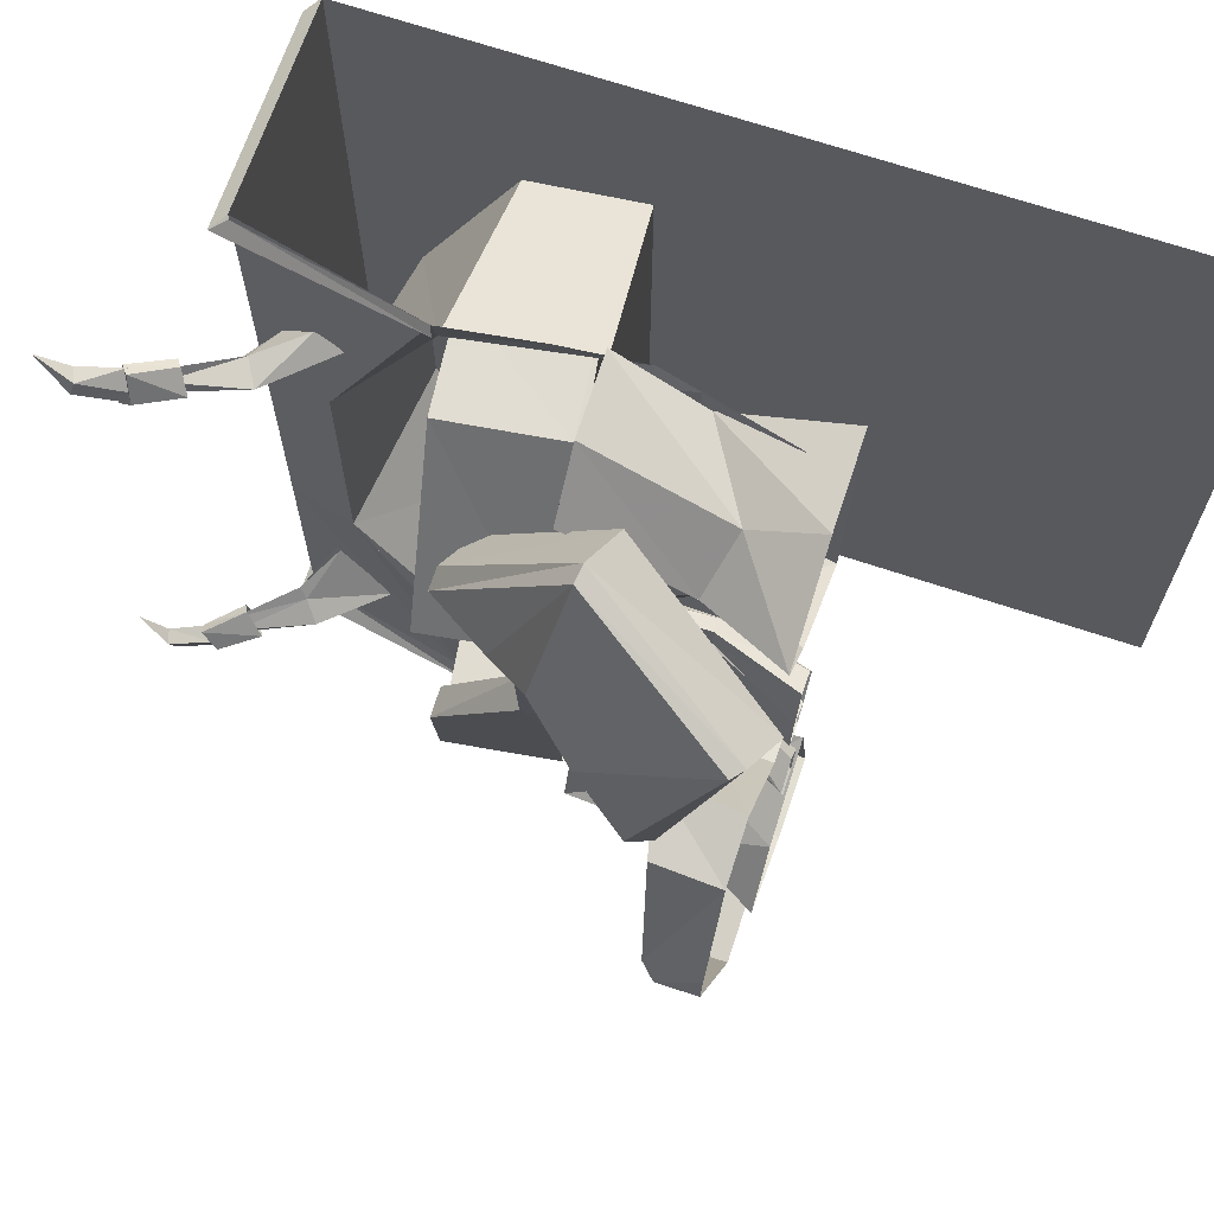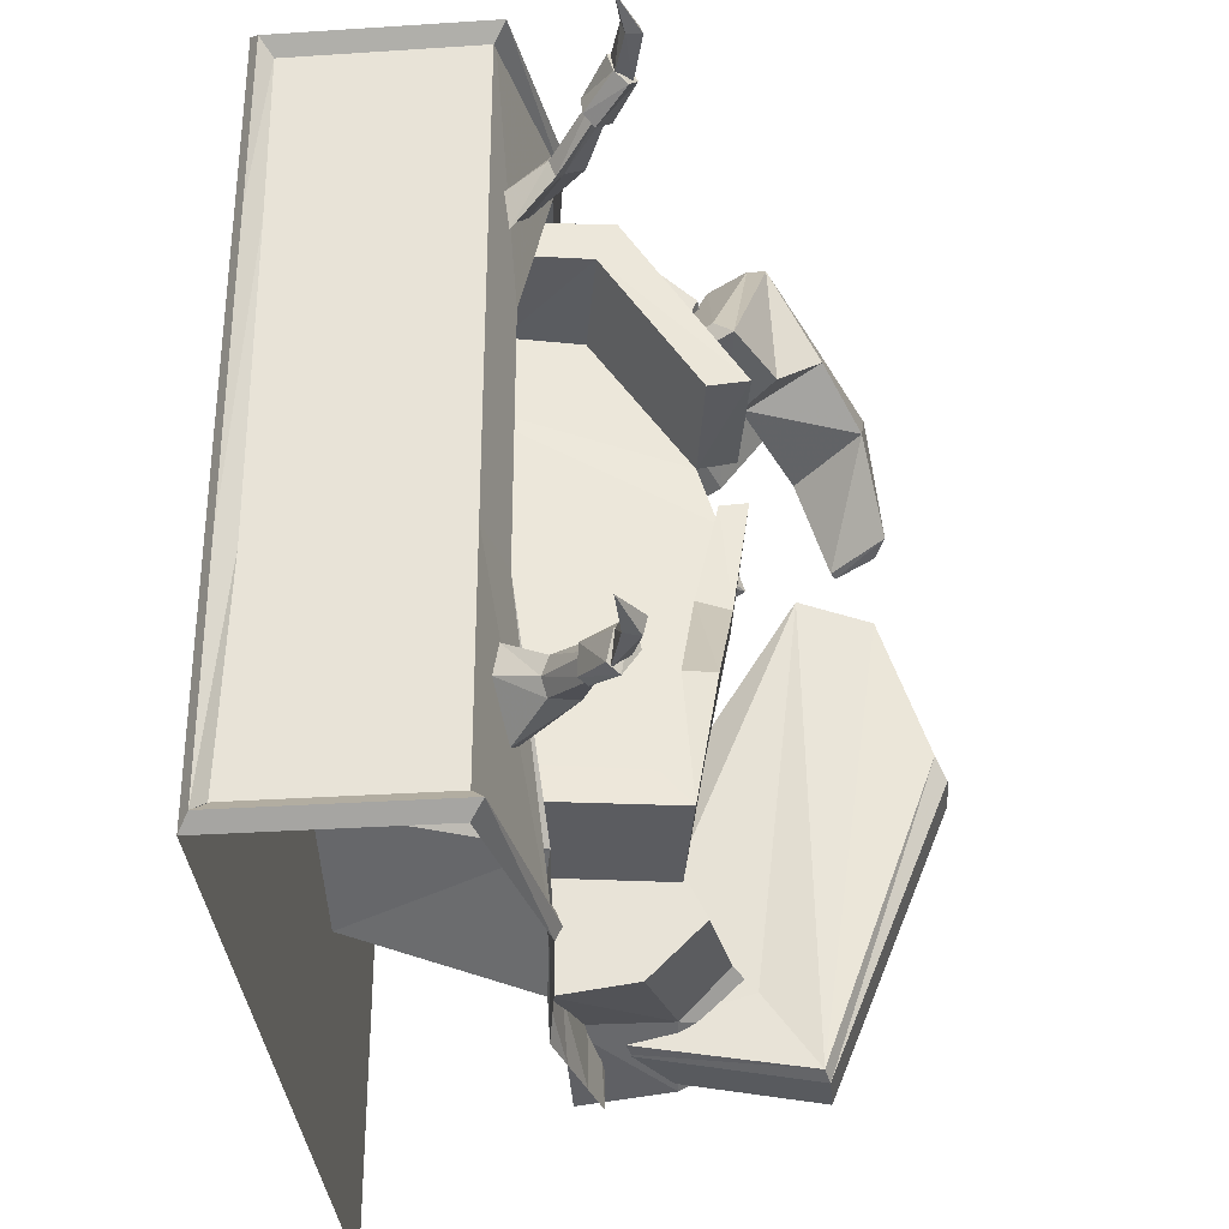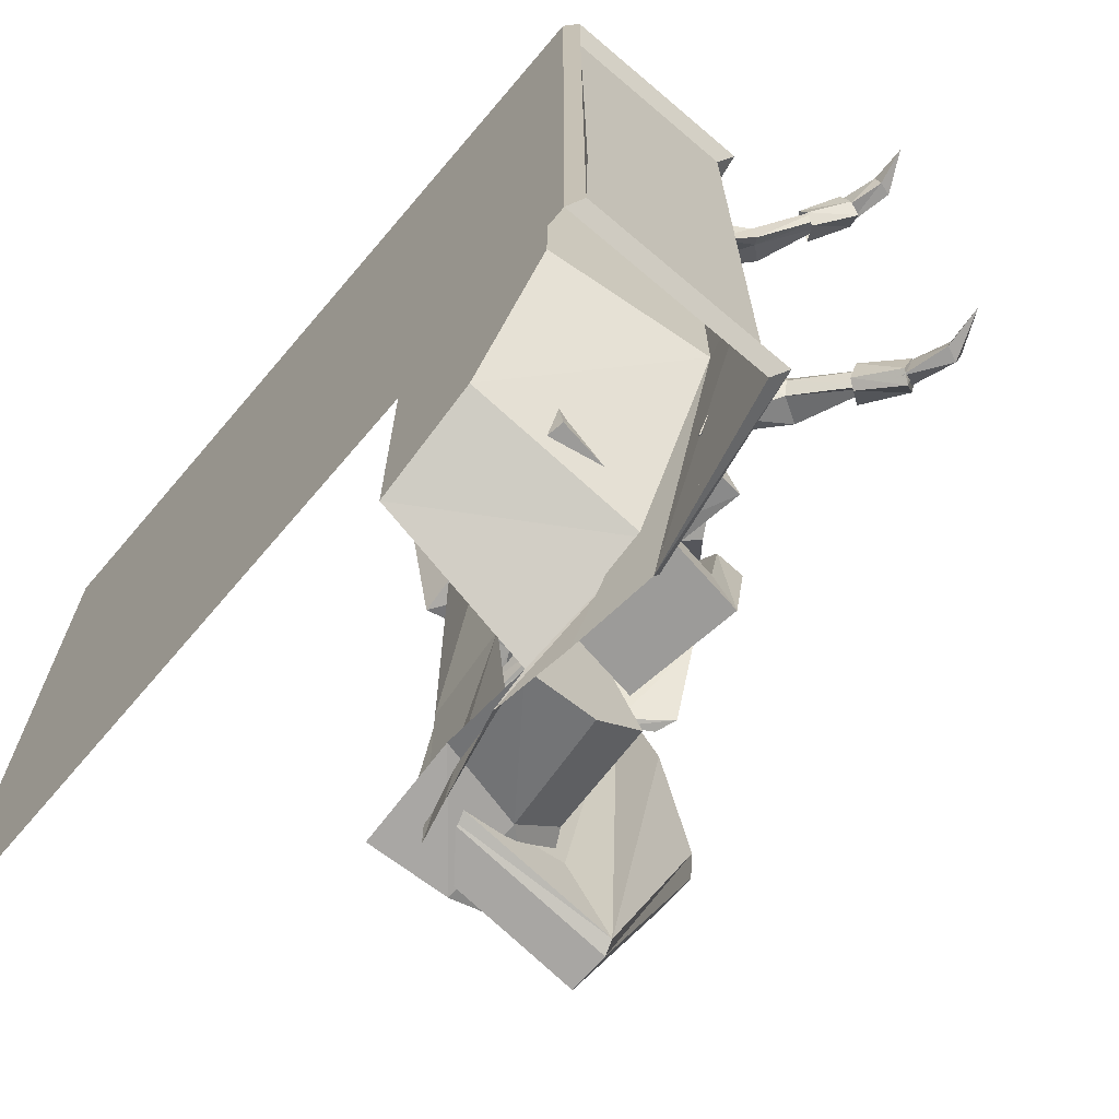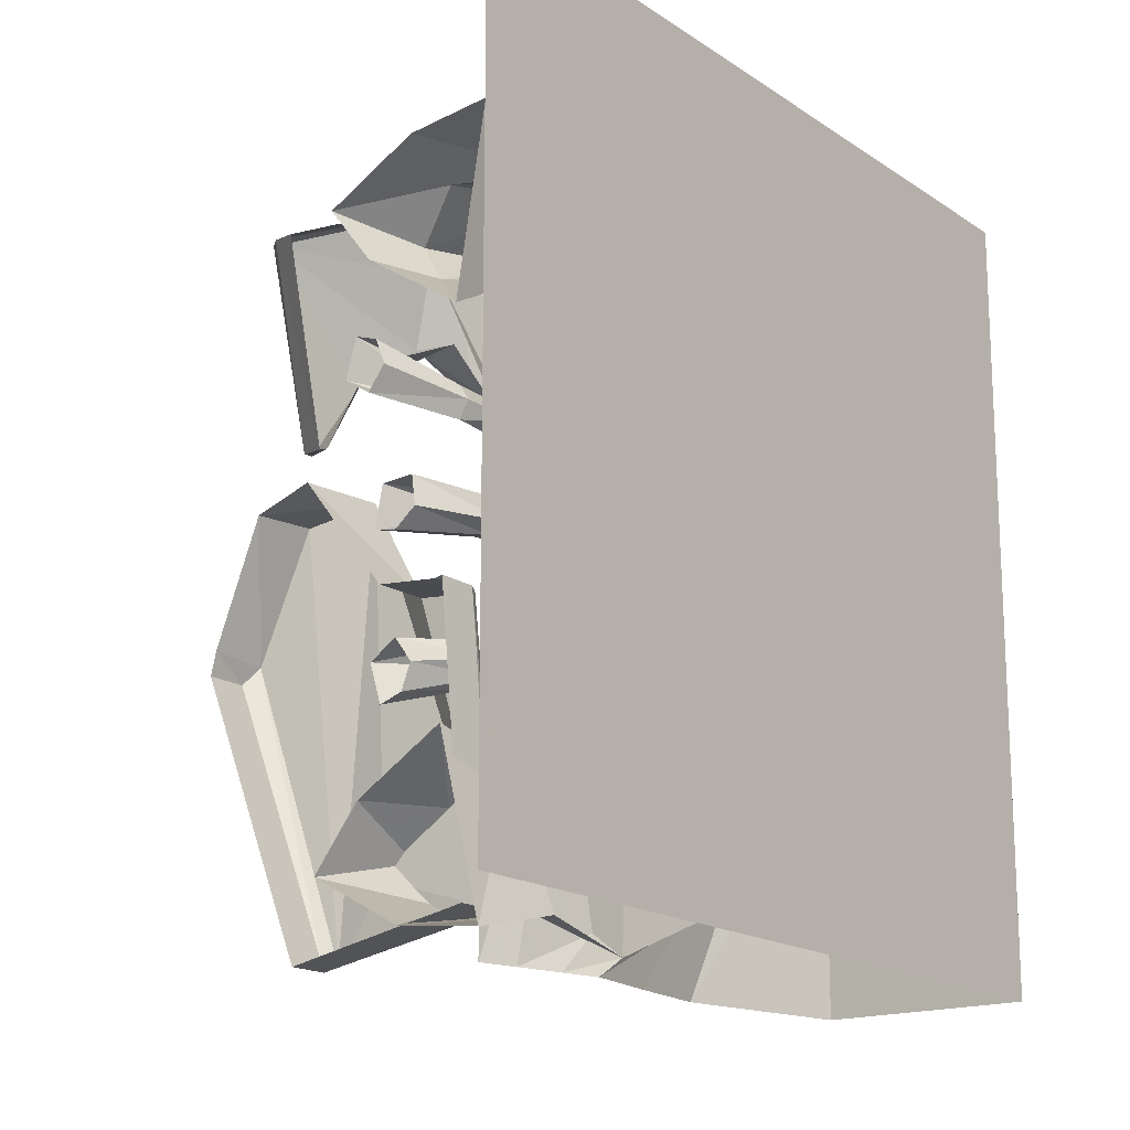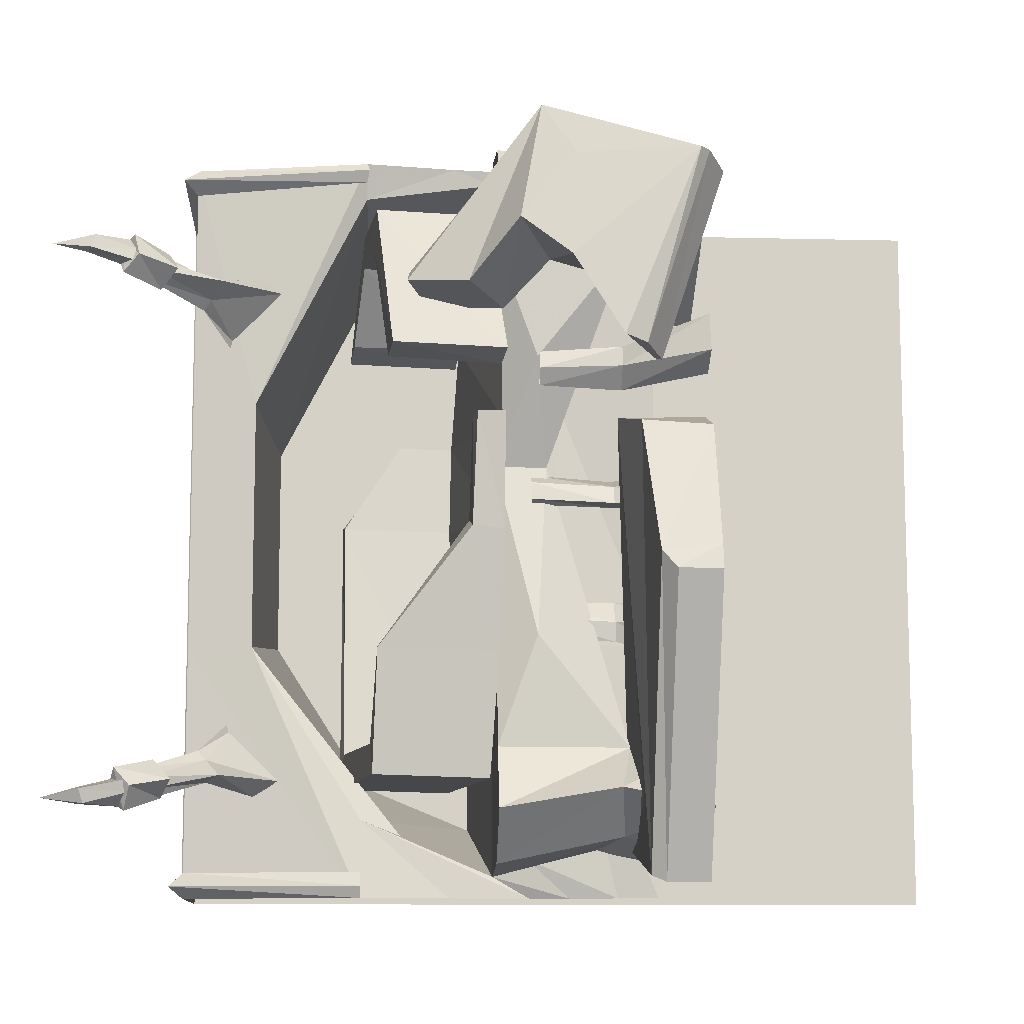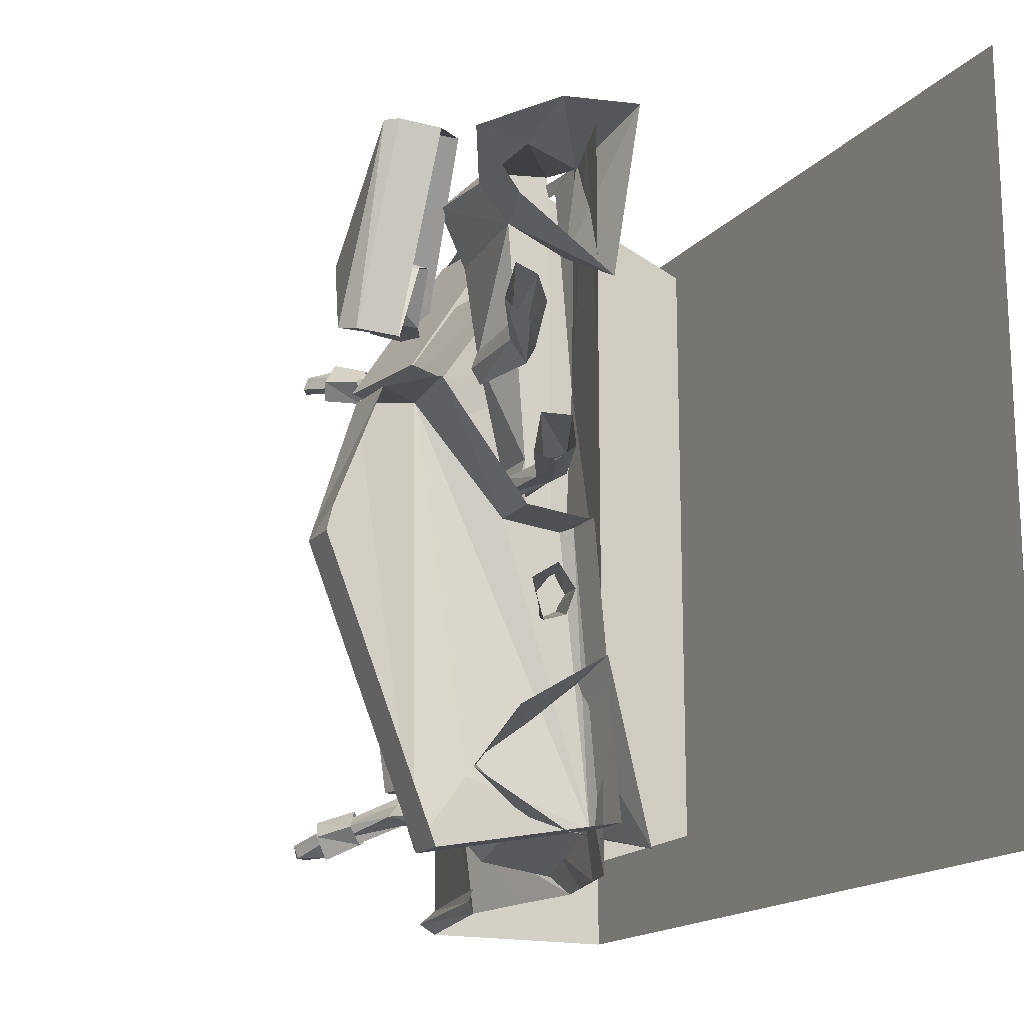
<metadata>
{"format":"obj","ext":"obj","renderer":"f3d","projection":"perspective","resolution":1024,"background":"white","views":[{"elev":68.1,"azim":108.6,"up":"+Z"},{"elev":-33.8,"azim":5.1,"up":"+Z"},{"elev":-69.1,"azim":-40.4,"up":"+Z"},{"elev":-17.1,"azim":-143.0,"up":"+Z"},{"elev":-10.3,"azim":86.4,"up":"+Z"},{"elev":-16.4,"azim":153.3,"up":"+Z"}]}
</metadata>
<code>
o object/ogre_coffin/5
v -118 -240 -179
v -123 -247 -186
v -128 -240 -192
v -123 -247 -70
v -128 -240 -70
v -123 -247 92
v -128 -240 92
v -123 -247 186
v -128 -240 192
v -19 -247 186
v -25 -240 192
v -115 -240 -70
v -116 -240 92
v -117 -240 179
v -25 -240 179
v -5 -150 182
v -2 -149 188
v -23 -239 192
v -5 -150 192
v -117 -240 -179
v -19 -247 -186
v -25 -240 -179
v -2 -150 -186
v -5 -150 -179
v -25 -240 -192
v -5 -150 -192
v -55 -159 -116
v -75 -160 8
v -87 -161 10
v -61 -161 -134
v 34 -146 -118
v 25 -87 -119
v -65 -101 -117
v -83 -103 8
v -84 -130 55
v -93 -130 52
v -98 -104 52
v -95 -103 9
v -70 -104 -135
v 48 -145 -134
v 43 -143 -71
v 33 -86 -71
v 45 -84 -8
v -88 -102 55
v -35 -151 160
v -75 -158 100
v -56 -156 105
v -28 -151 141
v 18 -145 160
v 10 -88 160
v -45 -95 161
v -84 -100 100
v -64 -99 106
v -38 -94 142
v 9 -146 140
v 74 -137 76
v 65 -80 76
v -1 -88 140
v 55 -139 73
v 47 -82 72
v 56 -82 42
v 46 -98 -8
v 57 -97 41
v 65 -81 44
v 70 -95 43
v 60 -81 -14
v 62 -97 -13
v 49 -83 -73
v 58 -143 -73
v 39 -87 -135
v 0 0 -64
v 0 0 64
v -11 -49 64
v -5 -50 -64
v 0 0 -192
v -5 -20 -192
v -11 -66 -172
v -11 -44 -192
v -15 -83 -181
v -16 -64 -192
v -7 -150 -153
v -10 -105 -192
v -17 -207 -64
v -25 -240 -64
v -128 -240 -64
v -128 160 -192
v -128 160 -64
v -128 -240 64
v -128 160 64
v -128 160 192
v -17 -207 64
v -25 -240 64
v -100 -92 -153
v -100 -92 -55
v -100 -148 -130
v -100 -92 53
v -16 -83 185
v -100 -92 157
v -100 -148 146
v -100 -196 53
v -100 -196 -55
v -10 -150 174
v -12 -104 192
v 0 0 192
v -5 -20 192
v -11 -44 192
v -11 -66 180
v -16 -64 192
v -17 -83 -93
v 12 -83 26
v 34 -83 135
v -15 -83 197
v 49 -83 166
v 23 -83 192
v 32 -14 179
v -9 -39 183
v 29 19 192
v -15 19 197
v 2 -31 128
v 1 19 101
v 41 -18 135
v 53 19 135
v 55 -23 156
v 36 -63 79
v 12 -57 26
v 36 -63 -63
v 31 -17 -119
v 34 -83 -119
v 49 -83 -150
v 55 -23 -140
v 53 19 -119
v 7 19 -91
v 6 -29 -102
v -15 19 -181
v -15 -33 -169
v 29 19 -176
v 32 -20 -163
v 23 -83 -176
v 77 19 166
v 77 19 -150
v 19 -23 15
v 23 -23 6
v 46 19 3
v 42 19 24
v 6 -23 20
v 11 -65 22
v 19 -65 17
v 21 -65 8
v 14 -23 5
v 34 19 1
v 6 -23 10
v 23 19 10
v 25 19 25
v 16 -65 6
v 8 -23 10
v 7 -65 9
v 23 -23 -55
v 22 -23 -65
v 41 19 -78
v 47 19 -58
v 14 -23 -44
v 19 -65 -45
v 24 -65 -53
v 21 -65 -62
v 14 -23 -61
v 29 19 -74
v 9 -23 -53
v 24 19 -61
v 33 19 -49
v 16 -65 -61
v 11 -23 -54
v 10 -65 -54
v 57 22 97
v 38 -20 84
v 39 -20 74
v 63 22 77
v 30 -20 63
v 49 22 68
v 25 -20 72
v 40 22 80
v 30 -20 80
v 45 22 93
v 37 -62 81
v 40 -62 72
v 35 -62 64
v 26 -62 73
v 27 -20 73
v 32 -62 80
v 105 -8 61
v 123 -17 65
v 128 -28 68
v 103 -11 62
v 120 -52 109
v 88 -22 104
v 66 -59 121
v 104 -76 132
v 61 -82 97
v 84 -100 105
v 67 -130 109
v 42 -119 102
v 58 -129 115
v 39 -120 110
v 52 -54 194
v 71 -63 198
v 98 24 158
v 116 15 163
v 122 10 163
v 100 -48 166
v 80 -64 197
v 11 14 -23
v 11 -7 -23
v 15 -14 -24
v 15 14 -24
v 46 -14 -21
v 47 14 -21
v 92 14 36
v 87 -28 36
v 122 14 26
v 121 -20 28
v 144 -14 -38
v 146 14 -35
v 149 -7 -47
v 149 14 -47
v 93 14 -187
v 93 -7 -187
v -2 14 -169
v -2 -7 -169
v 0 -14 -168
v 65 -14 -148
v 91 -14 -184
v -2 -232 -128
v 1 -232 -119
v -19 -219 -104
v -21 -223 -121
v 0 -228 -135
v 21 -256 -145
v 20 -261 -137
v 23 -260 -130
v 4 -228 -124
v -19 -218 -108
v 12 -221 -132
v -15 -192 -133
v -16 -205 -141
v 26 -256 -134
v 24 -255 -140
v 30 -266 -151
v 37 -263 -139
v 34 -271 -130
v 28 -273 -136
v 25 -270 -148
v 13 -252 -142
v 17 -249 -144
v 25 -244 -135
v 19 -253 -125
v 14 -256 -130
v 31 -307 -145
v 39 -285 -148
v 41 -287 -141
v 34 -289 -140
v 32 -288 -148
v 26 -267 -149
v 33 -263 -142
v 35 -265 -136
v 28 -271 -135
v -19 -221 94
v 1 -234 109
v -2 -234 118
v -21 -225 111
v 0 -230 125
v -16 -207 131
v 12 -223 122
v -15 -194 123
v 4 -230 114
v -19 -220 98
v 23 -262 120
v 20 -263 127
v 21 -258 135
v 24 -257 130
v 26 -258 124
v 25 -272 138
v 28 -275 126
v 34 -273 120
v 37 -265 129
v 30 -268 141
v 17 -251 134
v 13 -254 132
v 14 -258 120
v 19 -255 115
v 25 -246 125
v 41 -289 131
v 39 -287 138
v 31 -309 135
v 34 -291 130
v 35 -267 126
v 33 -265 132
v 26 -269 139
v 32 -290 138
v 28 -273 125
f 1 2 3
f 3 2 4
f 3 4 5
f 5 4 6
f 5 6 7
f 7 6 8
f 7 8 9
f 9 8 10
f 9 10 11
f 2 1 12
f 2 12 4
f 4 12 13
f 4 13 6
f 6 13 14
f 6 14 8
f 8 14 15
f 8 15 10
f 10 15 16
f 10 16 17
f 10 17 18
f 18 17 19
f 12 4 5
f 13 6 7
f 14 8 9
f 3 2 20
f 20 2 21
f 20 21 22
f 22 21 23
f 22 23 24
f 25 21 2
f 25 2 3
f 26 23 21
f 26 21 25
f 27 28 29
f 27 29 30
f 27 30 31
f 27 31 32
f 27 32 33
f 27 33 28
f 28 33 34
f 28 34 35
f 28 35 36
f 28 36 29
f 29 36 37
f 29 37 38
f 29 38 30
f 30 38 39
f 30 39 40
f 30 40 31
f 31 40 41
f 31 41 42
f 31 42 32
f 32 42 33
f 33 42 34
f 34 42 43
f 34 43 44
f 34 44 35
f 35 44 36
f 36 44 37
f 45 46 47
f 45 47 48
f 45 48 49
f 45 49 50
f 45 50 51
f 45 51 46
f 46 51 52
f 46 52 47
f 47 52 53
f 47 53 48
f 48 53 54
f 48 54 55
f 48 55 49
f 49 55 56
f 49 56 57
f 49 57 50
f 55 54 58
f 55 58 59
f 55 59 56
f 56 59 60
f 56 60 57
f 59 58 60
f 60 58 53
f 60 53 61
f 61 53 44
f 61 44 43
f 61 43 62
f 61 62 63
f 61 63 64
f 64 63 65
f 64 65 66
f 66 65 67
f 66 67 68
f 68 67 69
f 68 69 70
f 70 69 40
f 70 40 39
f 58 54 53
f 40 69 41
f 41 69 62
f 41 62 43
f 41 43 42
f 69 67 62
f 62 67 63
f 63 67 65
f 71 72 73
f 71 73 74
f 71 74 75
f 75 74 76
f 76 74 77
f 76 77 78
f 78 77 79
f 78 79 80
f 80 79 81
f 80 81 82
f 82 81 83
f 82 83 26
f 26 83 84
f 26 84 25
f 25 84 3
f 3 84 85
f 3 85 86
f 86 85 87
f 87 85 88
f 87 88 89
f 89 88 9
f 89 9 90
f 83 91 92
f 83 92 84
f 84 92 85
f 85 92 88
f 88 92 11
f 88 11 9
f 93 79 94
f 93 94 95
f 93 95 81
f 93 81 79
f 96 94 79
f 96 79 97
f 96 97 98
f 96 98 94
f 94 98 99
f 94 99 100
f 94 100 101
f 94 101 95
f 95 101 83
f 95 83 81
f 101 100 91
f 101 91 83
f 100 99 102
f 100 102 91
f 91 102 19
f 91 19 11
f 91 11 92
f 99 98 97
f 99 97 102
f 102 97 103
f 102 103 19
f 72 104 105
f 72 105 73
f 73 105 106
f 73 106 107
f 107 106 108
f 107 108 97
f 97 108 103
f 97 109 110
f 97 110 111
f 97 111 112
f 112 111 113
f 112 113 114
f 112 114 115
f 112 115 116
f 116 115 117
f 116 117 118
f 116 118 119
f 119 118 120
f 119 120 121
f 121 120 122
f 121 122 123
f 121 123 113
f 121 113 111
f 121 111 124
f 121 124 125
f 125 124 110
f 125 110 126
f 125 126 127
f 127 126 128
f 127 128 129
f 127 129 130
f 127 130 131
f 127 131 132
f 127 132 133
f 133 132 134
f 133 134 135
f 135 134 136
f 135 136 137
f 135 137 79
f 79 137 138
f 79 138 129
f 79 129 128
f 79 128 109
f 109 128 110
f 110 128 126
f 123 115 114
f 123 114 113
f 111 110 124
f 139 117 115
f 139 115 123
f 139 123 122
f 138 137 130
f 138 130 129
f 137 136 140
f 137 140 130
f 130 140 131
f 141 142 143
f 141 143 144
f 141 144 145
f 141 145 146
f 141 146 147
f 141 147 142
f 142 147 148
f 142 148 149
f 142 149 150
f 142 150 143
f 149 151 152
f 149 152 150
f 151 145 153
f 151 153 152
f 145 144 153
f 148 154 149
f 149 154 155
f 155 154 156
f 155 156 145
f 145 156 146
f 157 158 159
f 157 159 160
f 157 160 161
f 157 161 162
f 157 162 163
f 157 163 158
f 158 163 164
f 158 164 165
f 158 165 166
f 158 166 159
f 165 167 168
f 165 168 166
f 167 161 169
f 167 169 168
f 161 160 169
f 164 170 165
f 165 170 171
f 171 170 172
f 171 172 161
f 161 172 162
f 173 174 175
f 173 175 176
f 176 175 177
f 176 177 178
f 178 177 179
f 178 179 180
f 180 179 181
f 180 181 182
f 182 181 174
f 182 174 173
f 174 183 184
f 174 184 175
f 175 184 185
f 175 185 177
f 177 185 186
f 177 186 187
f 187 186 188
f 187 188 181
f 181 188 183
f 181 183 174
f 189 190 191
f 189 191 192
f 192 191 193
f 192 193 194
f 194 193 195
f 195 193 196
f 195 196 197
f 197 196 198
f 197 198 199
f 197 199 200
f 200 199 201
f 200 201 202
f 202 201 203
f 203 201 204
f 203 204 205
f 205 204 206
f 205 206 189
f 189 206 190
f 190 206 207
f 190 207 191
f 191 207 193
f 193 207 196
f 196 207 208
f 196 208 209
f 196 209 198
f 198 209 199
f 199 209 204
f 199 204 201
f 209 208 207
f 209 207 206
f 209 206 204
f 208 196 209
f 210 211 212
f 210 212 213
f 213 212 214
f 213 214 215
f 215 214 216
f 216 214 217
f 216 217 218
f 218 217 219
f 218 219 220
f 218 220 221
f 221 220 222
f 221 222 223
f 223 222 224
f 224 222 225
f 224 225 226
f 226 225 227
f 226 227 210
f 210 227 211
f 211 227 228
f 211 228 212
f 212 228 214
f 214 228 217
f 217 228 229
f 217 229 230
f 217 230 219
f 219 230 220
f 220 230 225
f 220 225 222
f 230 229 228
f 230 228 227
f 230 227 225
f 229 217 230
f 231 232 233
f 231 233 234
f 231 234 235
f 231 235 236
f 231 236 237
f 231 237 232
f 232 237 238
f 232 238 239
f 232 239 240
f 232 240 233
f 239 241 242
f 239 242 240
f 241 235 243
f 241 243 242
f 235 234 243
f 238 244 239
f 239 244 241
f 241 244 245
f 241 245 235
f 235 245 236
f 246 247 248
f 246 248 249
f 246 249 250
f 246 250 251
f 246 251 252
f 246 252 247
f 247 252 253
f 247 253 248
f 248 253 254
f 248 254 249
f 249 254 255
f 249 255 250
f 250 255 251
f 256 257 258
f 256 258 259
f 256 259 260
f 256 260 257
f 257 260 261
f 257 261 262
f 257 262 258
f 258 262 263
f 258 263 259
f 259 263 264
f 259 264 260
f 260 264 261
f 265 266 267
f 265 267 268
f 268 267 269
f 268 269 270
f 270 269 271
f 270 271 272
f 272 271 273
f 272 273 274
f 274 273 266
f 274 266 265
f 266 275 276
f 266 276 267
f 267 276 277
f 267 277 269
f 269 277 278
f 269 278 271
f 271 278 279
f 271 279 273
f 273 279 275
f 273 275 266
f 280 281 282
f 280 282 283
f 280 283 284
f 280 284 285
f 280 285 286
f 280 286 281
f 281 286 287
f 281 287 282
f 282 287 288
f 282 288 283
f 283 288 289
f 283 289 284
f 284 289 285
f 290 291 292
f 290 292 293
f 290 293 294
f 290 294 295
f 290 295 291
f 291 295 296
f 291 296 297
f 291 297 292
f 292 297 293
f 293 297 298
f 293 298 294
f 296 298 297

</code>
